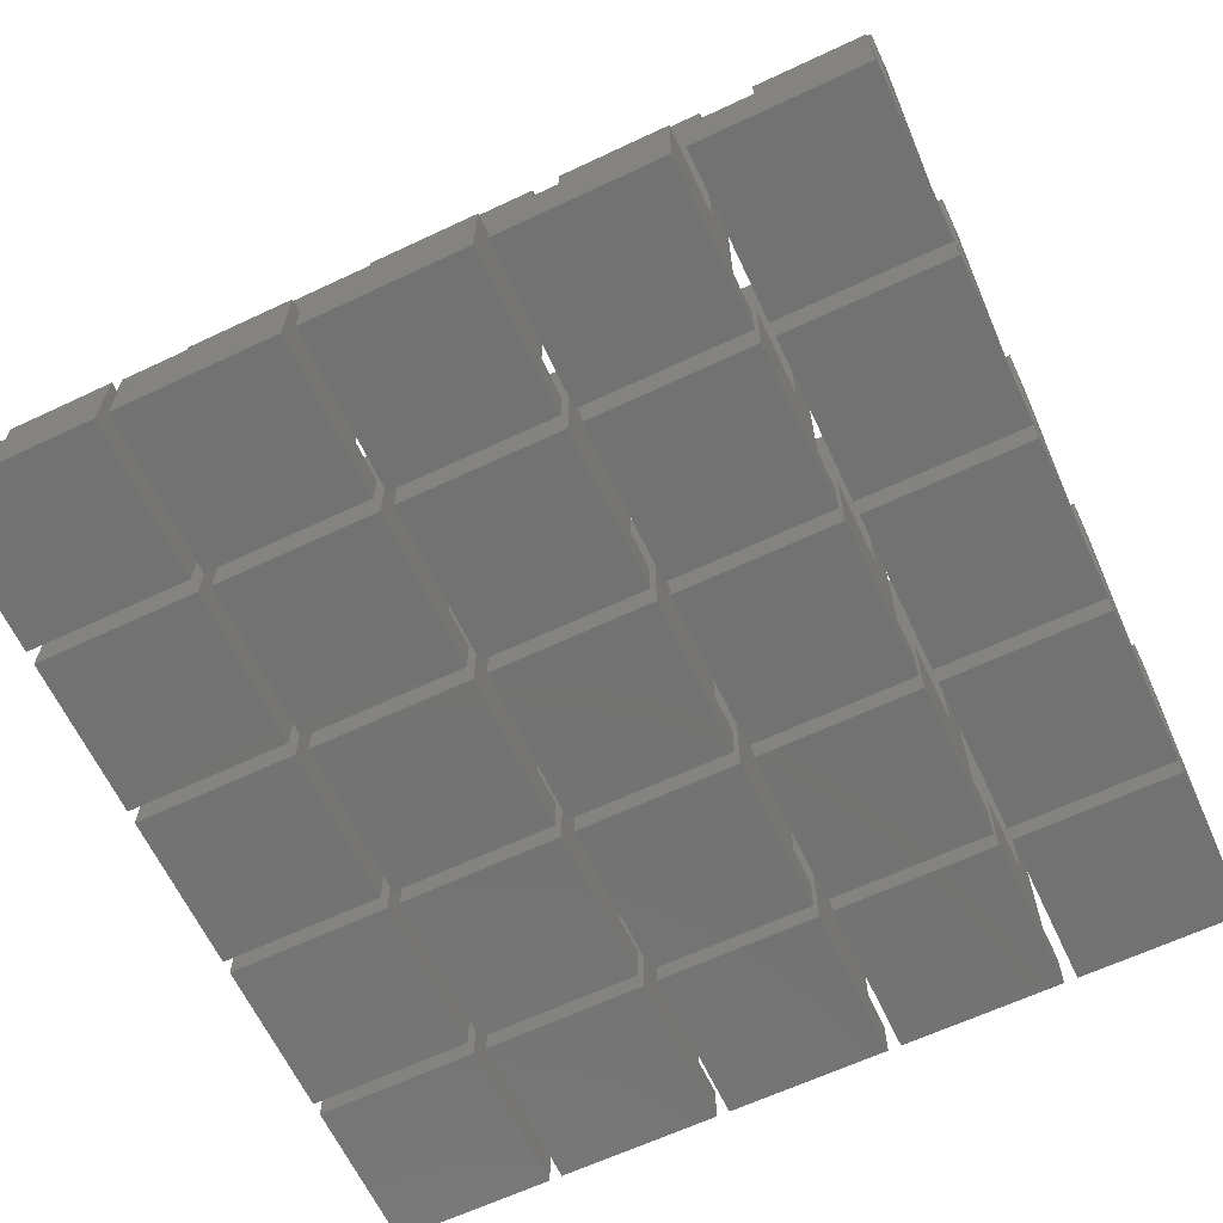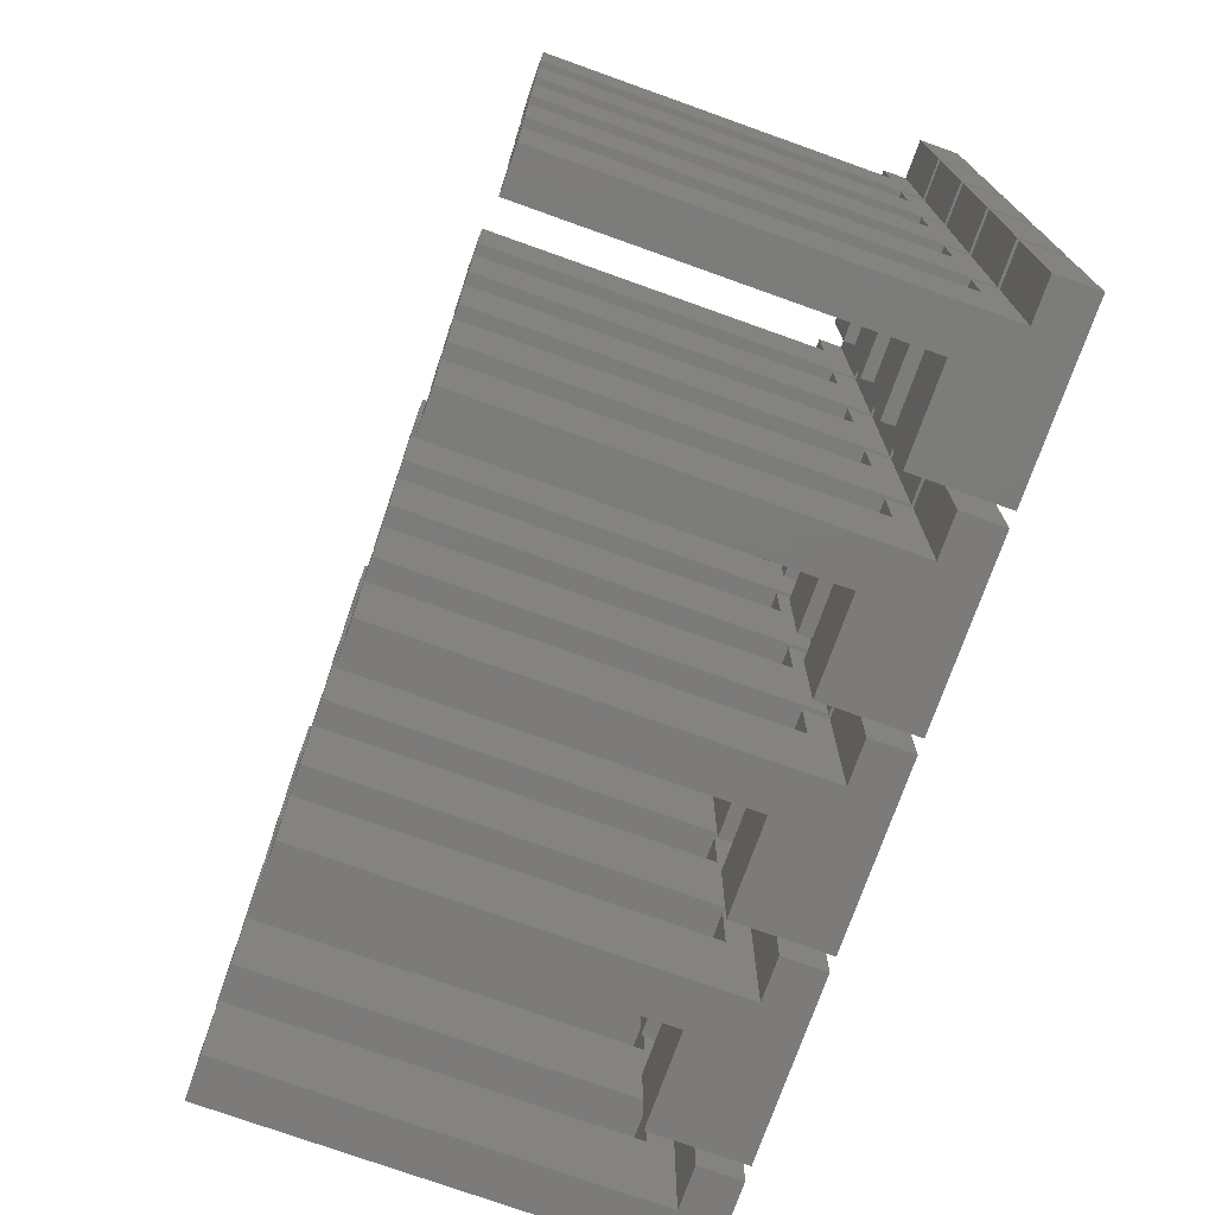
<metadata>
{"format":"stl","ext":"stl","renderer":"f3d","projection":"perspective","resolution":1024,"background":"white","views":[{"elev":-64.4,"azim":-64.7,"up":"+Z"},{"elev":-75.0,"azim":70.3,"up":"+Y"}]}
</metadata>
<code>
# stl→obj: 500 verts, 900 faces
v 0 25 0
v 0 15.5 9.5
v 0 25 9.5
v 0 0 0
v 0 0 13
v 0 15.5 13
v 19 25 6
v 25 0 6
v 25 25 6
v 19 0 6
v 25 25 0
v 25 0 0
v 13 0 13
v 19 0 63
v 13 0 63
v 19 25 9.5
v 19 15.5 9.5
v 19 15.5 63
v 13 15.5 13
v 13 15.5 63
v 0 52 0
v 0 42.5 9.5
v 0 52 9.5
v 0 27 0
v 0 27 13
v 0 42.5 13
v 19 52 6
v 25 27 6
v 25 52 6
v 19 27 6
v 25 52 0
v 25 27 0
v 13 27 13
v 19 27 63
v 13 27 63
v 19 52 9.5
v 19 42.5 9.5
v 19 42.5 63
v 13 42.5 13
v 13 42.5 63
v 0 79 0
v 0 69.5 9.5
v 0 79 9.5
v 0 54 0
v 0 54 13
v 0 69.5 13
v 19 79 6
v 25 54 6
v 25 79 6
v 19 54 6
v 25 79 0
v 25 54 0
v 13 54 13
v 19 54 63
v 13 54 63
v 19 79 9.5
v 19 69.5 9.5
v 19 69.5 63
v 13 69.5 13
v 13 69.5 63
v 0 106 0
v 0 96.5 9.5
v 0 106 9.5
v 0 81 0
v 0 81 13
v 0 96.5 13
v 19 106 6
v 25 81 6
v 25 106 6
v 19 81 6
v 25 106 0
v 25 81 0
v 13 81 13
v 19 81 63
v 13 81 63
v 19 106 9.5
v 19 96.5 9.5
v 19 96.5 63
v 13 96.5 13
v 13 96.5 63
v 0 133 0
v 0 123.5 9.5
v 0 133 9.5
v 0 108 0
v 0 108 13
v 0 123.5 13
v 19 133 6
v 25 108 6
v 25 133 6
v 19 108 6
v 25 133 0
v 25 108 0
v 13 108 13
v 19 108 63
v 13 108 63
v 19 133 9.5
v 19 123.5 9.5
v 19 123.5 63
v 13 123.5 13
v 13 123.5 63
v 27 25 0
v 27 15.5 9.5
v 27 25 9.5
v 27 0 0
v 27 0 13
v 27 15.5 13
v 46 25 6
v 52 0 6
v 52 25 6
v 46 0 6
v 52 25 0
v 52 0 0
v 40 0 13
v 46 0 63
v 40 0 63
v 46 25 9.5
v 46 15.5 9.5
v 46 15.5 63
v 40 15.5 13
v 40 15.5 63
v 27 52 0
v 27 42.5 9.5
v 27 52 9.5
v 27 27 0
v 27 27 13
v 27 42.5 13
v 46 52 6
v 52 27 6
v 52 52 6
v 46 27 6
v 52 52 0
v 52 27 0
v 40 27 13
v 46 27 63
v 40 27 63
v 46 52 9.5
v 46 42.5 9.5
v 46 42.5 63
v 40 42.5 13
v 40 42.5 63
v 27 79 0
v 27 69.5 9.5
v 27 79 9.5
v 27 54 0
v 27 54 13
v 27 69.5 13
v 46 79 6
v 52 54 6
v 52 79 6
v 46 54 6
v 52 79 0
v 52 54 0
v 40 54 13
v 46 54 63
v 40 54 63
v 46 79 9.5
v 46 69.5 9.5
v 46 69.5 63
v 40 69.5 13
v 40 69.5 63
v 27 106 0
v 27 96.5 9.5
v 27 106 9.5
v 27 81 0
v 27 81 13
v 27 96.5 13
v 46 106 6
v 52 81 6
v 52 106 6
v 46 81 6
v 52 106 0
v 52 81 0
v 40 81 13
v 46 81 63
v 40 81 63
v 46 106 9.5
v 46 96.5 9.5
v 46 96.5 63
v 40 96.5 13
v 40 96.5 63
v 27 133 0
v 27 123.5 9.5
v 27 133 9.5
v 27 108 0
v 27 108 13
v 27 123.5 13
v 46 133 6
v 52 108 6
v 52 133 6
v 46 108 6
v 52 133 0
v 52 108 0
v 40 108 13
v 46 108 63
v 40 108 63
v 46 133 9.5
v 46 123.5 9.5
v 46 123.5 63
v 40 123.5 13
v 40 123.5 63
v 54 25 0
v 54 15.5 9.5
v 54 25 9.5
v 54 0 0
v 54 0 13
v 54 15.5 13
v 73 25 6
v 79 0 6
v 79 25 6
v 73 0 6
v 79 25 0
v 79 0 0
v 67 0 13
v 73 0 63
v 67 0 63
v 73 25 9.5
v 73 15.5 9.5
v 73 15.5 63
v 67 15.5 13
v 67 15.5 63
v 54 52 0
v 54 42.5 9.5
v 54 52 9.5
v 54 27 0
v 54 27 13
v 54 42.5 13
v 73 52 6
v 79 27 6
v 79 52 6
v 73 27 6
v 79 52 0
v 79 27 0
v 67 27 13
v 73 27 63
v 67 27 63
v 73 52 9.5
v 73 42.5 9.5
v 73 42.5 63
v 67 42.5 13
v 67 42.5 63
v 54 79 0
v 54 69.5 9.5
v 54 79 9.5
v 54 54 0
v 54 54 13
v 54 69.5 13
v 73 79 6
v 79 54 6
v 79 79 6
v 73 54 6
v 79 79 0
v 79 54 0
v 67 54 13
v 73 54 63
v 67 54 63
v 73 79 9.5
v 73 69.5 9.5
v 73 69.5 63
v 67 69.5 13
v 67 69.5 63
v 54 106 0
v 54 96.5 9.5
v 54 106 9.5
v 54 81 0
v 54 81 13
v 54 96.5 13
v 73 106 6
v 79 81 6
v 79 106 6
v 73 81 6
v 79 106 0
v 79 81 0
v 67 81 13
v 73 81 63
v 67 81 63
v 73 106 9.5
v 73 96.5 9.5
v 73 96.5 63
v 67 96.5 13
v 67 96.5 63
v 54 133 0
v 54 123.5 9.5
v 54 133 9.5
v 54 108 0
v 54 108 13
v 54 123.5 13
v 73 133 6
v 79 108 6
v 79 133 6
v 73 108 6
v 79 133 0
v 79 108 0
v 67 108 13
v 73 108 63
v 67 108 63
v 73 133 9.5
v 73 123.5 9.5
v 73 123.5 63
v 67 123.5 13
v 67 123.5 63
v 81 25 0
v 81 15.5 9.5
v 81 25 9.5
v 81 0 0
v 81 0 13
v 81 15.5 13
v 100 25 6
v 106 0 6
v 106 25 6
v 100 0 6
v 106 25 0
v 106 0 0
v 94 0 13
v 100 0 63
v 94 0 63
v 100 25 9.5
v 100 15.5 9.5
v 100 15.5 63
v 94 15.5 13
v 94 15.5 63
v 81 52 0
v 81 42.5 9.5
v 81 52 9.5
v 81 27 0
v 81 27 13
v 81 42.5 13
v 100 52 6
v 106 27 6
v 106 52 6
v 100 27 6
v 106 52 0
v 106 27 0
v 94 27 13
v 100 27 63
v 94 27 63
v 100 52 9.5
v 100 42.5 9.5
v 100 42.5 63
v 94 42.5 13
v 94 42.5 63
v 81 79 0
v 81 69.5 9.5
v 81 79 9.5
v 81 54 0
v 81 54 13
v 81 69.5 13
v 100 79 6
v 106 54 6
v 106 79 6
v 100 54 6
v 106 79 0
v 106 54 0
v 94 54 13
v 100 54 63
v 94 54 63
v 100 79 9.5
v 100 69.5 9.5
v 100 69.5 63
v 94 69.5 13
v 94 69.5 63
v 81 106 0
v 81 96.5 9.5
v 81 106 9.5
v 81 81 0
v 81 81 13
v 81 96.5 13
v 100 106 6
v 106 81 6
v 106 106 6
v 100 81 6
v 106 106 0
v 106 81 0
v 94 81 13
v 100 81 63
v 94 81 63
v 100 106 9.5
v 100 96.5 9.5
v 100 96.5 63
v 94 96.5 13
v 94 96.5 63
v 81 133 0
v 81 123.5 9.5
v 81 133 9.5
v 81 108 0
v 81 108 13
v 81 123.5 13
v 100 133 6
v 106 108 6
v 106 133 6
v 100 108 6
v 106 133 0
v 106 108 0
v 94 108 13
v 100 108 63
v 94 108 63
v 100 133 9.5
v 100 123.5 9.5
v 100 123.5 63
v 94 123.5 13
v 94 123.5 63
v 108 25 0
v 108 15.5 9.5
v 108 25 9.5
v 108 0 0
v 108 0 13
v 108 15.5 13
v 127 25 6
v 133 0 6
v 133 25 6
v 127 0 6
v 133 25 0
v 133 0 0
v 121 0 13
v 127 0 63
v 121 0 63
v 127 25 9.5
v 127 15.5 9.5
v 127 15.5 63
v 121 15.5 13
v 121 15.5 63
v 108 52 0
v 108 42.5 9.5
v 108 52 9.5
v 108 27 0
v 108 27 13
v 108 42.5 13
v 127 52 6
v 133 27 6
v 133 52 6
v 127 27 6
v 133 52 0
v 133 27 0
v 121 27 13
v 127 27 63
v 121 27 63
v 127 52 9.5
v 127 42.5 9.5
v 127 42.5 63
v 121 42.5 13
v 121 42.5 63
v 108 79 0
v 108 69.5 9.5
v 108 79 9.5
v 108 54 0
v 108 54 13
v 108 69.5 13
v 127 79 6
v 133 54 6
v 133 79 6
v 127 54 6
v 133 79 0
v 133 54 0
v 121 54 13
v 127 54 63
v 121 54 63
v 127 79 9.5
v 127 69.5 9.5
v 127 69.5 63
v 121 69.5 13
v 121 69.5 63
v 108 106 0
v 108 96.5 9.5
v 108 106 9.5
v 108 81 0
v 108 81 13
v 108 96.5 13
v 127 106 6
v 133 81 6
v 133 106 6
v 127 81 6
v 133 106 0
v 133 81 0
v 121 81 13
v 127 81 63
v 121 81 63
v 127 106 9.5
v 127 96.5 9.5
v 127 96.5 63
v 121 96.5 13
v 121 96.5 63
v 108 133 0
v 108 123.5 9.5
v 108 133 9.5
v 108 108 0
v 108 108 13
v 108 123.5 13
v 127 133 6
v 133 108 6
v 133 133 6
v 127 108 6
v 133 133 0
v 133 108 0
v 121 108 13
v 127 108 63
v 121 108 63
v 127 133 9.5
v 127 123.5 9.5
v 127 123.5 63
v 121 123.5 13
v 121 123.5 63
f 1 2 3
f 4 2 1
f 5 2 4
f 2 5 6
f 7 8 9
f 8 7 10
f 8 11 9
f 11 8 12
f 4 11 12
f 11 4 1
f 4 13 5
f 13 4 10
f 12 10 4
f 10 12 8
f 13 14 15
f 14 13 10
f 9 11 7
f 7 3 16
f 1 7 11
f 7 1 3
f 3 17 16
f 17 3 2
f 18 14 17
f 17 7 16
f 17 10 7
f 10 17 14
f 6 13 19
f 13 6 5
f 18 19 20
f 17 19 18
f 2 19 17
f 19 2 6
f 13 20 19
f 20 13 15
f 20 14 18
f 14 20 15
f 21 22 23
f 24 22 21
f 25 22 24
f 22 25 26
f 27 28 29
f 28 27 30
f 28 31 29
f 31 28 32
f 24 31 32
f 31 24 21
f 24 33 25
f 33 24 30
f 32 30 24
f 30 32 28
f 33 34 35
f 34 33 30
f 29 31 27
f 27 23 36
f 21 27 31
f 27 21 23
f 23 37 36
f 37 23 22
f 38 34 37
f 37 27 36
f 37 30 27
f 30 37 34
f 26 33 39
f 33 26 25
f 38 39 40
f 37 39 38
f 22 39 37
f 39 22 26
f 33 40 39
f 40 33 35
f 40 34 38
f 34 40 35
f 41 42 43
f 44 42 41
f 45 42 44
f 42 45 46
f 47 48 49
f 48 47 50
f 48 51 49
f 51 48 52
f 44 51 52
f 51 44 41
f 44 53 45
f 53 44 50
f 52 50 44
f 50 52 48
f 53 54 55
f 54 53 50
f 49 51 47
f 47 43 56
f 41 47 51
f 47 41 43
f 43 57 56
f 57 43 42
f 58 54 57
f 57 47 56
f 57 50 47
f 50 57 54
f 46 53 59
f 53 46 45
f 58 59 60
f 57 59 58
f 42 59 57
f 59 42 46
f 53 60 59
f 60 53 55
f 60 54 58
f 54 60 55
f 61 62 63
f 64 62 61
f 65 62 64
f 62 65 66
f 67 68 69
f 68 67 70
f 68 71 69
f 71 68 72
f 64 71 72
f 71 64 61
f 64 73 65
f 73 64 70
f 72 70 64
f 70 72 68
f 73 74 75
f 74 73 70
f 69 71 67
f 67 63 76
f 61 67 71
f 67 61 63
f 63 77 76
f 77 63 62
f 78 74 77
f 77 67 76
f 77 70 67
f 70 77 74
f 66 73 79
f 73 66 65
f 78 79 80
f 77 79 78
f 62 79 77
f 79 62 66
f 73 80 79
f 80 73 75
f 80 74 78
f 74 80 75
f 81 82 83
f 84 82 81
f 85 82 84
f 82 85 86
f 87 88 89
f 88 87 90
f 88 91 89
f 91 88 92
f 84 91 92
f 91 84 81
f 84 93 85
f 93 84 90
f 92 90 84
f 90 92 88
f 93 94 95
f 94 93 90
f 89 91 87
f 87 83 96
f 81 87 91
f 87 81 83
f 83 97 96
f 97 83 82
f 98 94 97
f 97 87 96
f 97 90 87
f 90 97 94
f 86 93 99
f 93 86 85
f 98 99 100
f 97 99 98
f 82 99 97
f 99 82 86
f 93 100 99
f 100 93 95
f 100 94 98
f 94 100 95
f 101 102 103
f 104 102 101
f 105 102 104
f 102 105 106
f 107 108 109
f 108 107 110
f 108 111 109
f 111 108 112
f 104 111 112
f 111 104 101
f 104 113 105
f 113 104 110
f 112 110 104
f 110 112 108
f 113 114 115
f 114 113 110
f 109 111 107
f 107 103 116
f 101 107 111
f 107 101 103
f 103 117 116
f 117 103 102
f 118 114 117
f 117 107 116
f 117 110 107
f 110 117 114
f 106 113 119
f 113 106 105
f 118 119 120
f 117 119 118
f 102 119 117
f 119 102 106
f 113 120 119
f 120 113 115
f 120 114 118
f 114 120 115
f 121 122 123
f 124 122 121
f 125 122 124
f 122 125 126
f 127 128 129
f 128 127 130
f 128 131 129
f 131 128 132
f 124 131 132
f 131 124 121
f 124 133 125
f 133 124 130
f 132 130 124
f 130 132 128
f 133 134 135
f 134 133 130
f 129 131 127
f 127 123 136
f 121 127 131
f 127 121 123
f 123 137 136
f 137 123 122
f 138 134 137
f 137 127 136
f 137 130 127
f 130 137 134
f 126 133 139
f 133 126 125
f 138 139 140
f 137 139 138
f 122 139 137
f 139 122 126
f 133 140 139
f 140 133 135
f 140 134 138
f 134 140 135
f 141 142 143
f 144 142 141
f 145 142 144
f 142 145 146
f 147 148 149
f 148 147 150
f 148 151 149
f 151 148 152
f 144 151 152
f 151 144 141
f 144 153 145
f 153 144 150
f 152 150 144
f 150 152 148
f 153 154 155
f 154 153 150
f 149 151 147
f 147 143 156
f 141 147 151
f 147 141 143
f 143 157 156
f 157 143 142
f 158 154 157
f 157 147 156
f 157 150 147
f 150 157 154
f 146 153 159
f 153 146 145
f 158 159 160
f 157 159 158
f 142 159 157
f 159 142 146
f 153 160 159
f 160 153 155
f 160 154 158
f 154 160 155
f 161 162 163
f 164 162 161
f 165 162 164
f 162 165 166
f 167 168 169
f 168 167 170
f 168 171 169
f 171 168 172
f 164 171 172
f 171 164 161
f 164 173 165
f 173 164 170
f 172 170 164
f 170 172 168
f 173 174 175
f 174 173 170
f 169 171 167
f 167 163 176
f 161 167 171
f 167 161 163
f 163 177 176
f 177 163 162
f 178 174 177
f 177 167 176
f 177 170 167
f 170 177 174
f 166 173 179
f 173 166 165
f 178 179 180
f 177 179 178
f 162 179 177
f 179 162 166
f 173 180 179
f 180 173 175
f 180 174 178
f 174 180 175
f 181 182 183
f 184 182 181
f 185 182 184
f 182 185 186
f 187 188 189
f 188 187 190
f 188 191 189
f 191 188 192
f 184 191 192
f 191 184 181
f 184 193 185
f 193 184 190
f 192 190 184
f 190 192 188
f 193 194 195
f 194 193 190
f 189 191 187
f 187 183 196
f 181 187 191
f 187 181 183
f 183 197 196
f 197 183 182
f 198 194 197
f 197 187 196
f 197 190 187
f 190 197 194
f 186 193 199
f 193 186 185
f 198 199 200
f 197 199 198
f 182 199 197
f 199 182 186
f 193 200 199
f 200 193 195
f 200 194 198
f 194 200 195
f 201 202 203
f 204 202 201
f 205 202 204
f 202 205 206
f 207 208 209
f 208 207 210
f 208 211 209
f 211 208 212
f 204 211 212
f 211 204 201
f 204 213 205
f 213 204 210
f 212 210 204
f 210 212 208
f 213 214 215
f 214 213 210
f 209 211 207
f 207 203 216
f 201 207 211
f 207 201 203
f 203 217 216
f 217 203 202
f 218 214 217
f 217 207 216
f 217 210 207
f 210 217 214
f 206 213 219
f 213 206 205
f 218 219 220
f 217 219 218
f 202 219 217
f 219 202 206
f 213 220 219
f 220 213 215
f 220 214 218
f 214 220 215
f 221 222 223
f 224 222 221
f 225 222 224
f 222 225 226
f 227 228 229
f 228 227 230
f 228 231 229
f 231 228 232
f 224 231 232
f 231 224 221
f 224 233 225
f 233 224 230
f 232 230 224
f 230 232 228
f 233 234 235
f 234 233 230
f 229 231 227
f 227 223 236
f 221 227 231
f 227 221 223
f 223 237 236
f 237 223 222
f 238 234 237
f 237 227 236
f 237 230 227
f 230 237 234
f 226 233 239
f 233 226 225
f 238 239 240
f 237 239 238
f 222 239 237
f 239 222 226
f 233 240 239
f 240 233 235
f 240 234 238
f 234 240 235
f 241 242 243
f 244 242 241
f 245 242 244
f 242 245 246
f 247 248 249
f 248 247 250
f 248 251 249
f 251 248 252
f 244 251 252
f 251 244 241
f 244 253 245
f 253 244 250
f 252 250 244
f 250 252 248
f 253 254 255
f 254 253 250
f 249 251 247
f 247 243 256
f 241 247 251
f 247 241 243
f 243 257 256
f 257 243 242
f 258 254 257
f 257 247 256
f 257 250 247
f 250 257 254
f 246 253 259
f 253 246 245
f 258 259 260
f 257 259 258
f 242 259 257
f 259 242 246
f 253 260 259
f 260 253 255
f 260 254 258
f 254 260 255
f 261 262 263
f 264 262 261
f 265 262 264
f 262 265 266
f 267 268 269
f 268 267 270
f 268 271 269
f 271 268 272
f 264 271 272
f 271 264 261
f 264 273 265
f 273 264 270
f 272 270 264
f 270 272 268
f 273 274 275
f 274 273 270
f 269 271 267
f 267 263 276
f 261 267 271
f 267 261 263
f 263 277 276
f 277 263 262
f 278 274 277
f 277 267 276
f 277 270 267
f 270 277 274
f 266 273 279
f 273 266 265
f 278 279 280
f 277 279 278
f 262 279 277
f 279 262 266
f 273 280 279
f 280 273 275
f 280 274 278
f 274 280 275
f 281 282 283
f 284 282 281
f 285 282 284
f 282 285 286
f 287 288 289
f 288 287 290
f 288 291 289
f 291 288 292
f 284 291 292
f 291 284 281
f 284 293 285
f 293 284 290
f 292 290 284
f 290 292 288
f 293 294 295
f 294 293 290
f 289 291 287
f 287 283 296
f 281 287 291
f 287 281 283
f 283 297 296
f 297 283 282
f 298 294 297
f 297 287 296
f 297 290 287
f 290 297 294
f 286 293 299
f 293 286 285
f 298 299 300
f 297 299 298
f 282 299 297
f 299 282 286
f 293 300 299
f 300 293 295
f 300 294 298
f 294 300 295
f 301 302 303
f 304 302 301
f 305 302 304
f 302 305 306
f 307 308 309
f 308 307 310
f 308 311 309
f 311 308 312
f 304 311 312
f 311 304 301
f 304 313 305
f 313 304 310
f 312 310 304
f 310 312 308
f 313 314 315
f 314 313 310
f 309 311 307
f 307 303 316
f 301 307 311
f 307 301 303
f 303 317 316
f 317 303 302
f 318 314 317
f 317 307 316
f 317 310 307
f 310 317 314
f 306 313 319
f 313 306 305
f 318 319 320
f 317 319 318
f 302 319 317
f 319 302 306
f 313 320 319
f 320 313 315
f 320 314 318
f 314 320 315
f 321 322 323
f 324 322 321
f 325 322 324
f 322 325 326
f 327 328 329
f 328 327 330
f 328 331 329
f 331 328 332
f 324 331 332
f 331 324 321
f 324 333 325
f 333 324 330
f 332 330 324
f 330 332 328
f 333 334 335
f 334 333 330
f 329 331 327
f 327 323 336
f 321 327 331
f 327 321 323
f 323 337 336
f 337 323 322
f 338 334 337
f 337 327 336
f 337 330 327
f 330 337 334
f 326 333 339
f 333 326 325
f 338 339 340
f 337 339 338
f 322 339 337
f 339 322 326
f 333 340 339
f 340 333 335
f 340 334 338
f 334 340 335
f 341 342 343
f 344 342 341
f 345 342 344
f 342 345 346
f 347 348 349
f 348 347 350
f 348 351 349
f 351 348 352
f 344 351 352
f 351 344 341
f 344 353 345
f 353 344 350
f 352 350 344
f 350 352 348
f 353 354 355
f 354 353 350
f 349 351 347
f 347 343 356
f 341 347 351
f 347 341 343
f 343 357 356
f 357 343 342
f 358 354 357
f 357 347 356
f 357 350 347
f 350 357 354
f 346 353 359
f 353 346 345
f 358 359 360
f 357 359 358
f 342 359 357
f 359 342 346
f 353 360 359
f 360 353 355
f 360 354 358
f 354 360 355
f 361 362 363
f 364 362 361
f 365 362 364
f 362 365 366
f 367 368 369
f 368 367 370
f 368 371 369
f 371 368 372
f 364 371 372
f 371 364 361
f 364 373 365
f 373 364 370
f 372 370 364
f 370 372 368
f 373 374 375
f 374 373 370
f 369 371 367
f 367 363 376
f 361 367 371
f 367 361 363
f 363 377 376
f 377 363 362
f 378 374 377
f 377 367 376
f 377 370 367
f 370 377 374
f 366 373 379
f 373 366 365
f 378 379 380
f 377 379 378
f 362 379 377
f 379 362 366
f 373 380 379
f 380 373 375
f 380 374 378
f 374 380 375
f 381 382 383
f 384 382 381
f 385 382 384
f 382 385 386
f 387 388 389
f 388 387 390
f 388 391 389
f 391 388 392
f 384 391 392
f 391 384 381
f 384 393 385
f 393 384 390
f 392 390 384
f 390 392 388
f 393 394 395
f 394 393 390
f 389 391 387
f 387 383 396
f 381 387 391
f 387 381 383
f 383 397 396
f 397 383 382
f 398 394 397
f 397 387 396
f 397 390 387
f 390 397 394
f 386 393 399
f 393 386 385
f 398 399 400
f 397 399 398
f 382 399 397
f 399 382 386
f 393 400 399
f 400 393 395
f 400 394 398
f 394 400 395
f 401 402 403
f 404 402 401
f 405 402 404
f 402 405 406
f 407 408 409
f 408 407 410
f 408 411 409
f 411 408 412
f 404 411 412
f 411 404 401
f 404 413 405
f 413 404 410
f 412 410 404
f 410 412 408
f 413 414 415
f 414 413 410
f 409 411 407
f 407 403 416
f 401 407 411
f 407 401 403
f 403 417 416
f 417 403 402
f 418 414 417
f 417 407 416
f 417 410 407
f 410 417 414
f 406 413 419
f 413 406 405
f 418 419 420
f 417 419 418
f 402 419 417
f 419 402 406
f 413 420 419
f 420 413 415
f 420 414 418
f 414 420 415
f 421 422 423
f 424 422 421
f 425 422 424
f 422 425 426
f 427 428 429
f 428 427 430
f 428 431 429
f 431 428 432
f 424 431 432
f 431 424 421
f 424 433 425
f 433 424 430
f 432 430 424
f 430 432 428
f 433 434 435
f 434 433 430
f 429 431 427
f 427 423 436
f 421 427 431
f 427 421 423
f 423 437 436
f 437 423 422
f 438 434 437
f 437 427 436
f 437 430 427
f 430 437 434
f 426 433 439
f 433 426 425
f 438 439 440
f 437 439 438
f 422 439 437
f 439 422 426
f 433 440 439
f 440 433 435
f 440 434 438
f 434 440 435
f 441 442 443
f 444 442 441
f 445 442 444
f 442 445 446
f 447 448 449
f 448 447 450
f 448 451 449
f 451 448 452
f 444 451 452
f 451 444 441
f 444 453 445
f 453 444 450
f 452 450 444
f 450 452 448
f 453 454 455
f 454 453 450
f 449 451 447
f 447 443 456
f 441 447 451
f 447 441 443
f 443 457 456
f 457 443 442
f 458 454 457
f 457 447 456
f 457 450 447
f 450 457 454
f 446 453 459
f 453 446 445
f 458 459 460
f 457 459 458
f 442 459 457
f 459 442 446
f 453 460 459
f 460 453 455
f 460 454 458
f 454 460 455
f 461 462 463
f 464 462 461
f 465 462 464
f 462 465 466
f 467 468 469
f 468 467 470
f 468 471 469
f 471 468 472
f 464 471 472
f 471 464 461
f 464 473 465
f 473 464 470
f 472 470 464
f 470 472 468
f 473 474 475
f 474 473 470
f 469 471 467
f 467 463 476
f 461 467 471
f 467 461 463
f 463 477 476
f 477 463 462
f 478 474 477
f 477 467 476
f 477 470 467
f 470 477 474
f 466 473 479
f 473 466 465
f 478 479 480
f 477 479 478
f 462 479 477
f 479 462 466
f 473 480 479
f 480 473 475
f 480 474 478
f 474 480 475
f 481 482 483
f 484 482 481
f 485 482 484
f 482 485 486
f 487 488 489
f 488 487 490
f 488 491 489
f 491 488 492
f 484 491 492
f 491 484 481
f 484 493 485
f 493 484 490
f 492 490 484
f 490 492 488
f 493 494 495
f 494 493 490
f 489 491 487
f 487 483 496
f 481 487 491
f 487 481 483
f 483 497 496
f 497 483 482
f 498 494 497
f 497 487 496
f 497 490 487
f 490 497 494
f 486 493 499
f 493 486 485
f 498 499 500
f 497 499 498
f 482 499 497
f 499 482 486
f 493 500 499
f 500 493 495
f 500 494 498
f 494 500 495

</code>
